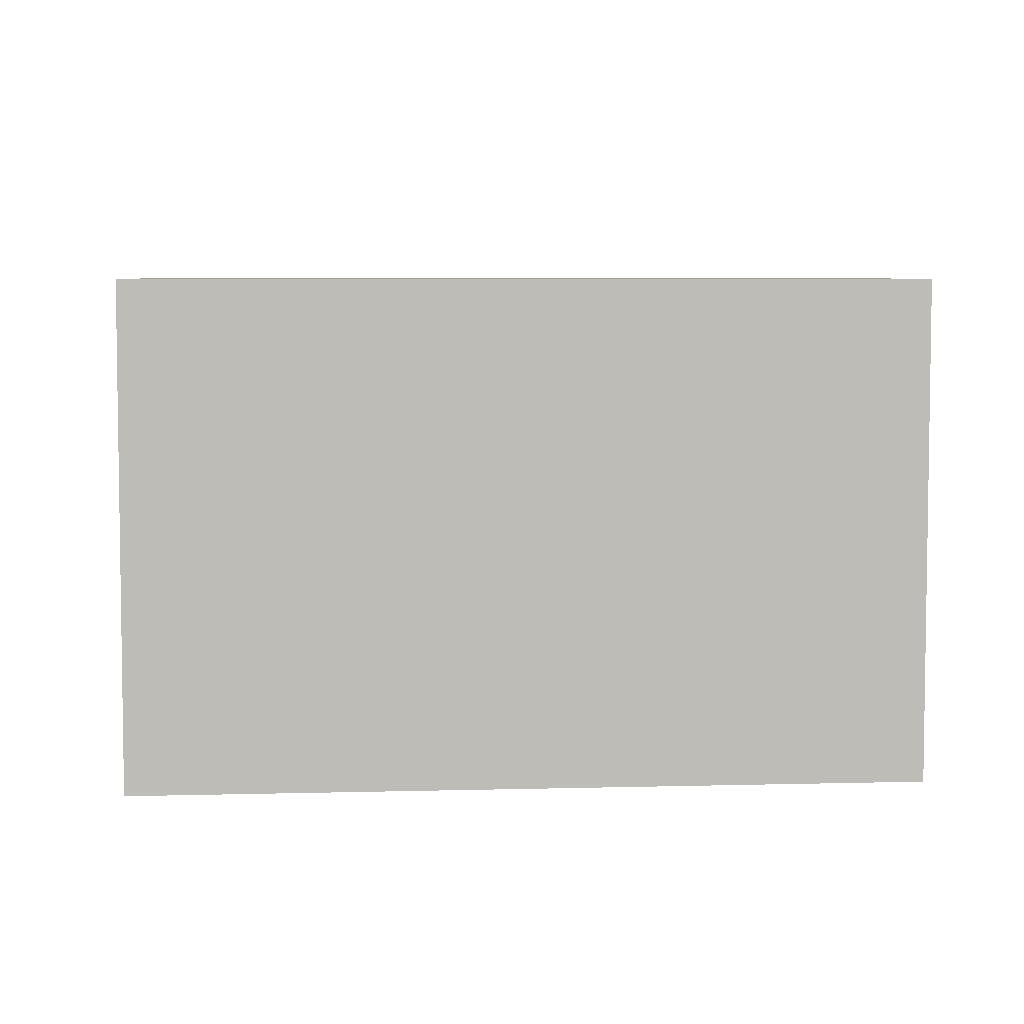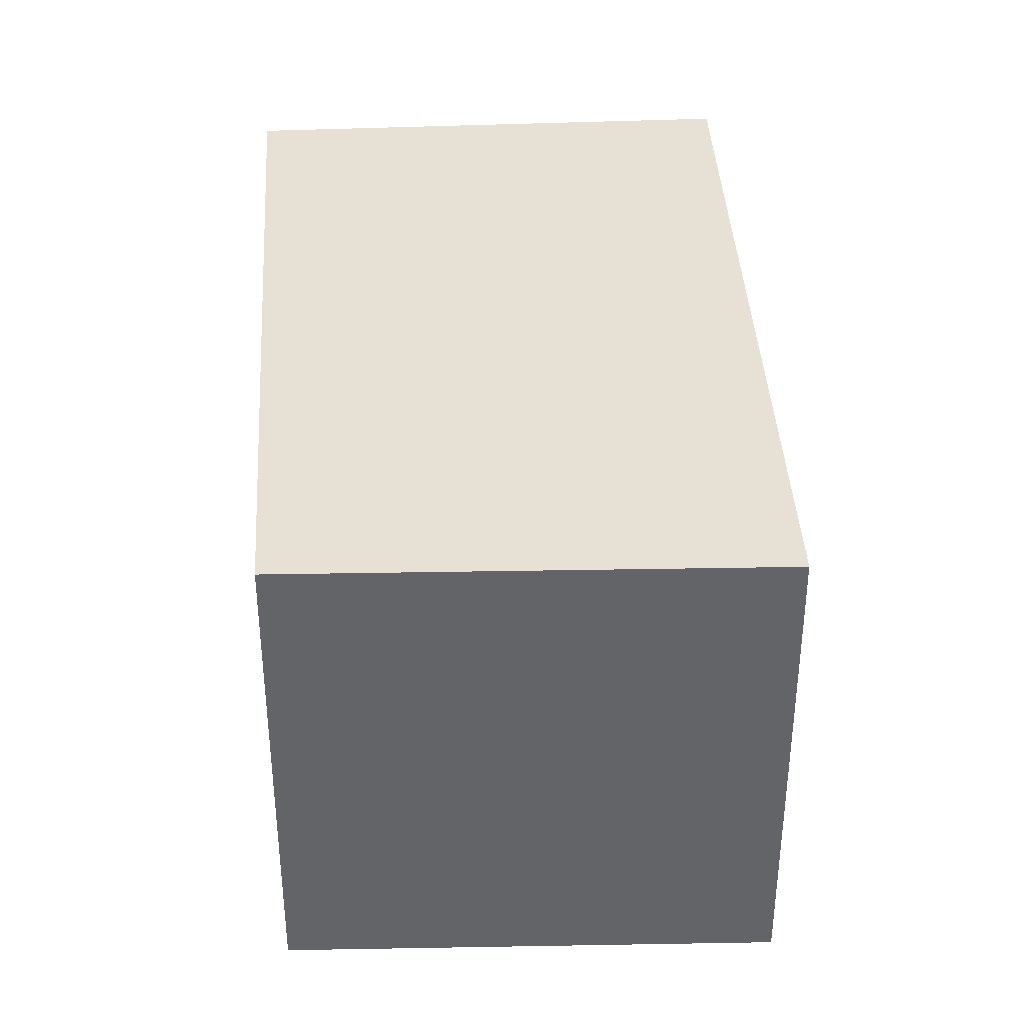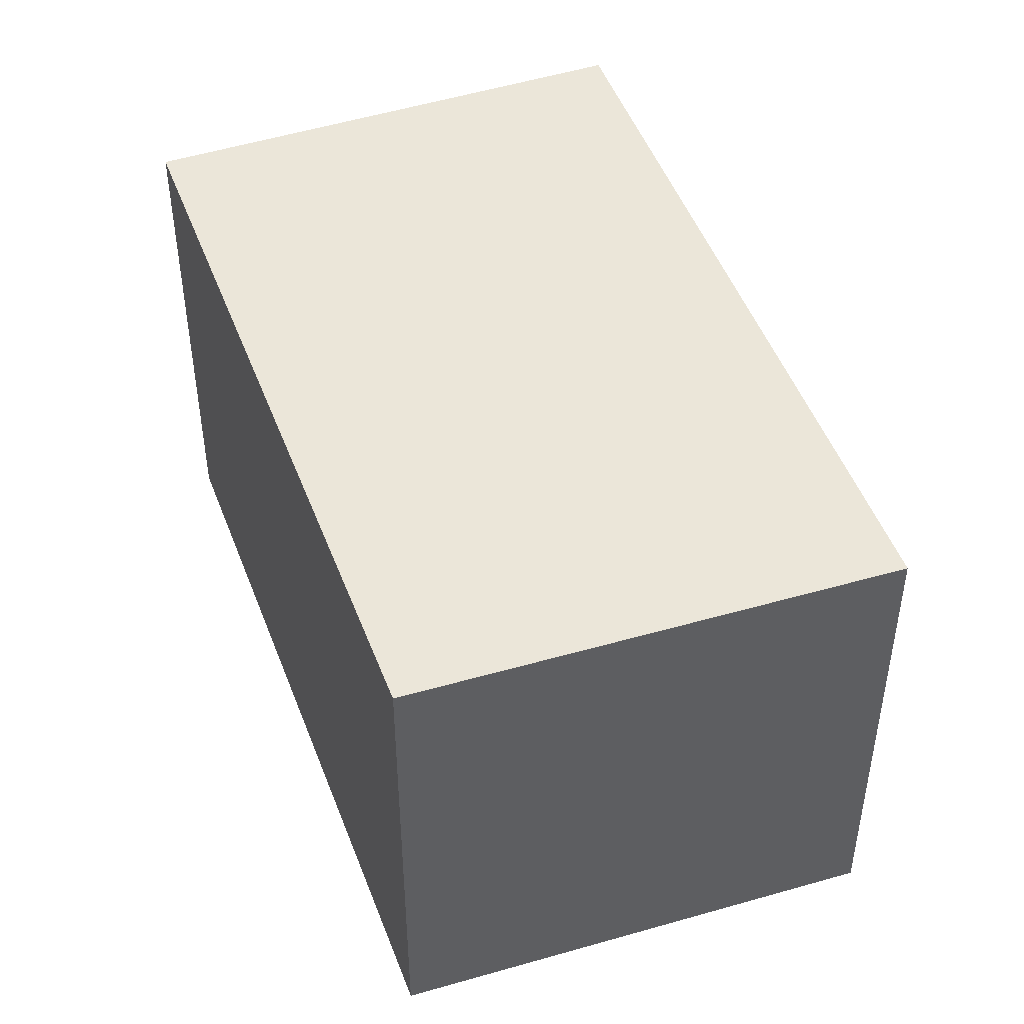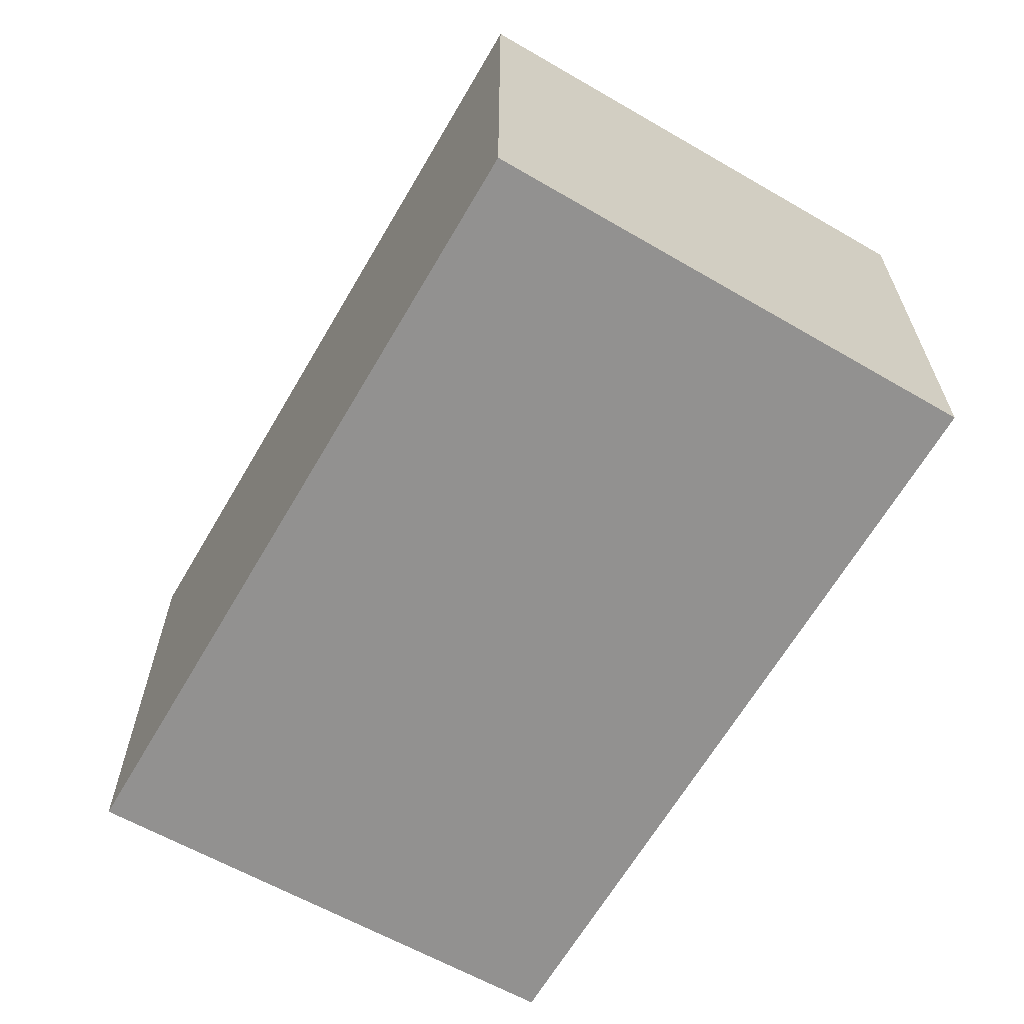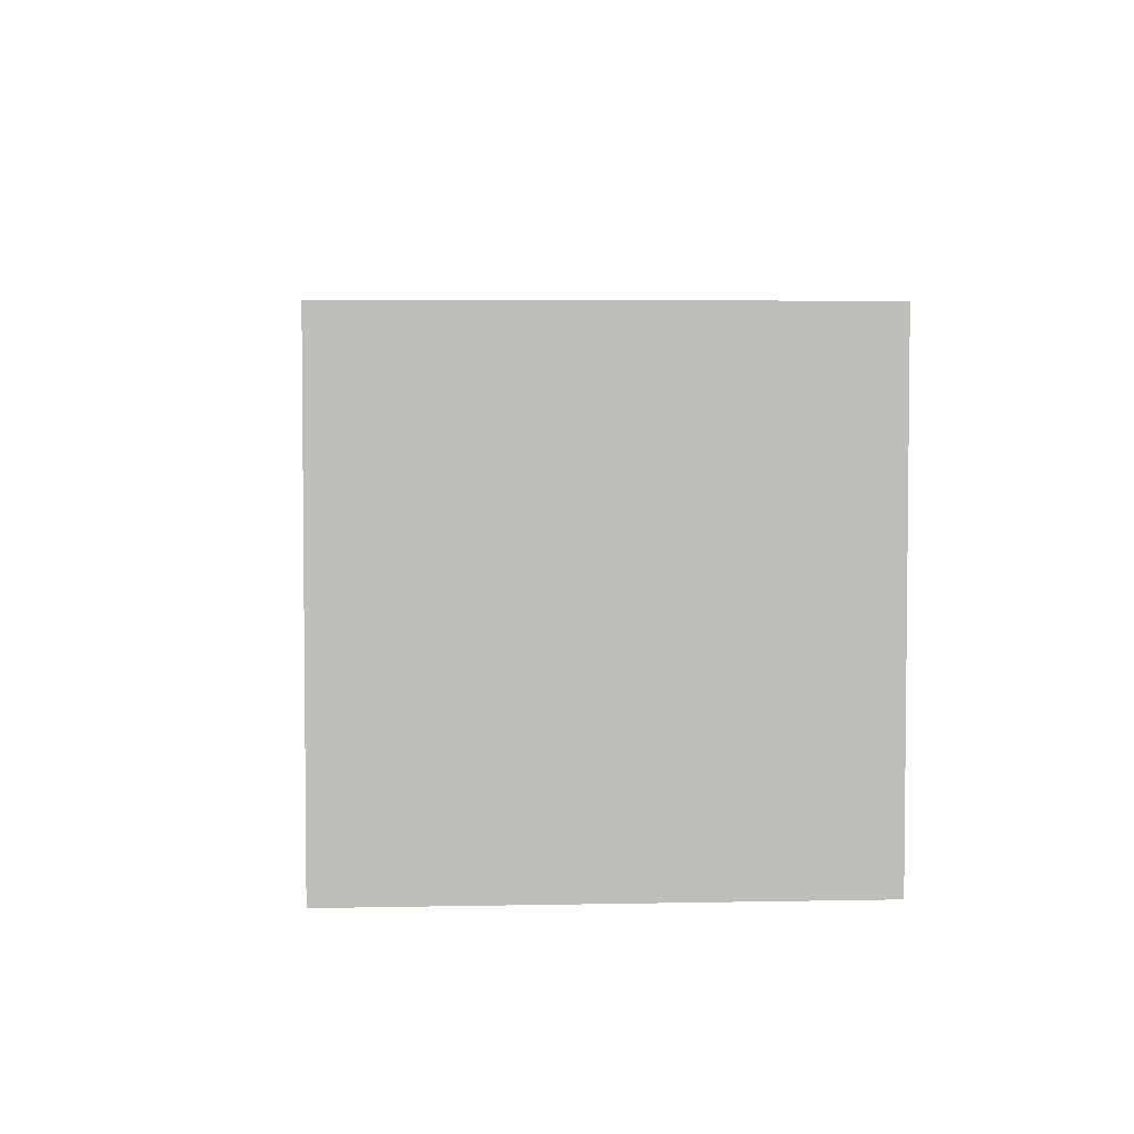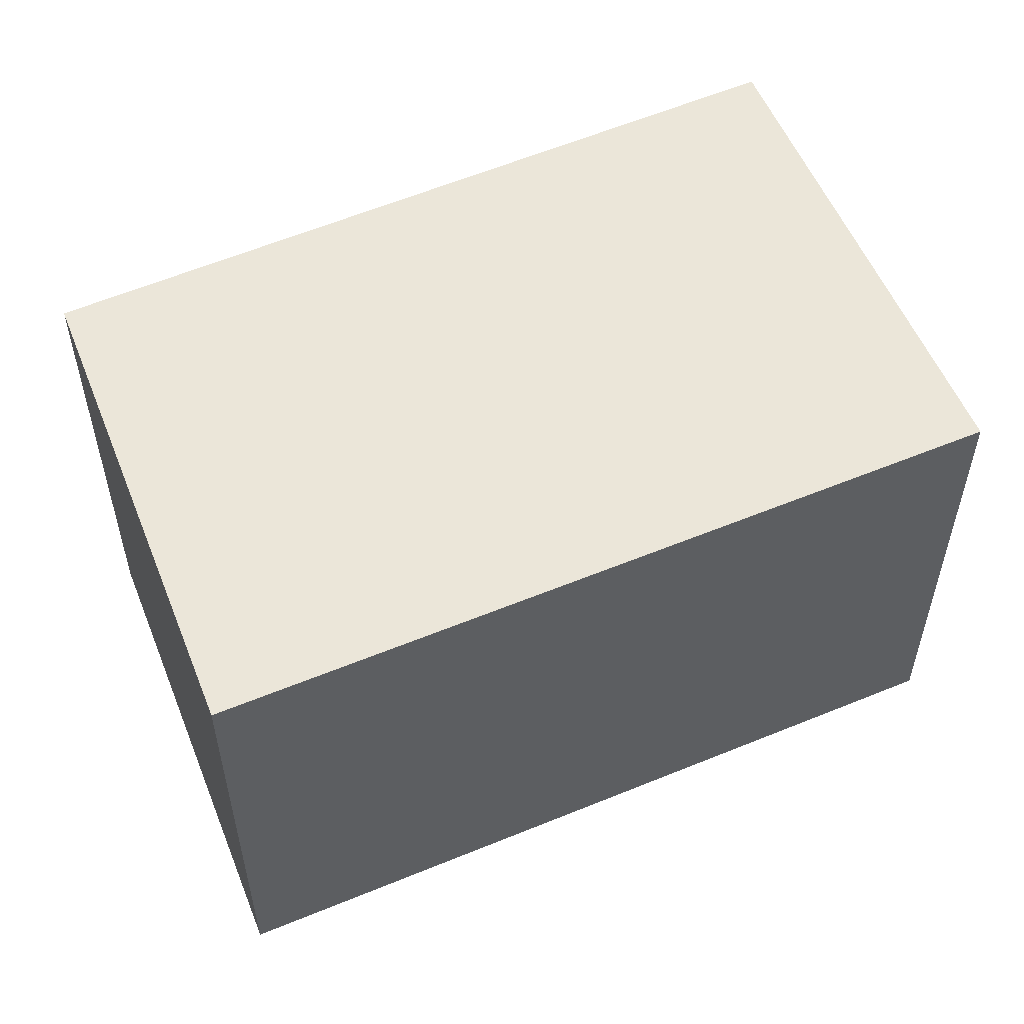
<metadata>
{"format":"obj","ext":"obj","renderer":"f3d","projection":"perspective","resolution":1024,"background":"white","views":[{"elev":5.7,"azim":54.1,"up":"+Y"},{"elev":39.0,"azim":-34.0,"up":"+Y"},{"elev":48.0,"azim":-50.6,"up":"+Y"},{"elev":-66.1,"azim":118.8,"up":"+Y"},{"elev":4.6,"azim":145.1,"up":"+Y"},{"elev":57.1,"azim":35.8,"up":"+Y"}]}
</metadata>
<code>
v  0 3.735 2.287e-16
v  6.12 3.735 -3.083
v  2.918 3.735 -4.996
v  3.079 3.735 1.981
v  6.12 1.888e-16 -3.083
v  2.918 3.059e-16 -4.996
v  0 0 0
v  3.079 -1.213e-16 1.981
g defaultobject
f 1 2 3
f 2 1 4
f 5 3 2
f 3 5 6
f 6 1 3
f 1 6 7
f 7 4 1
f 4 7 8
f 8 2 4
f 2 8 5
f 8 6 5
f 6 8 7

</code>
